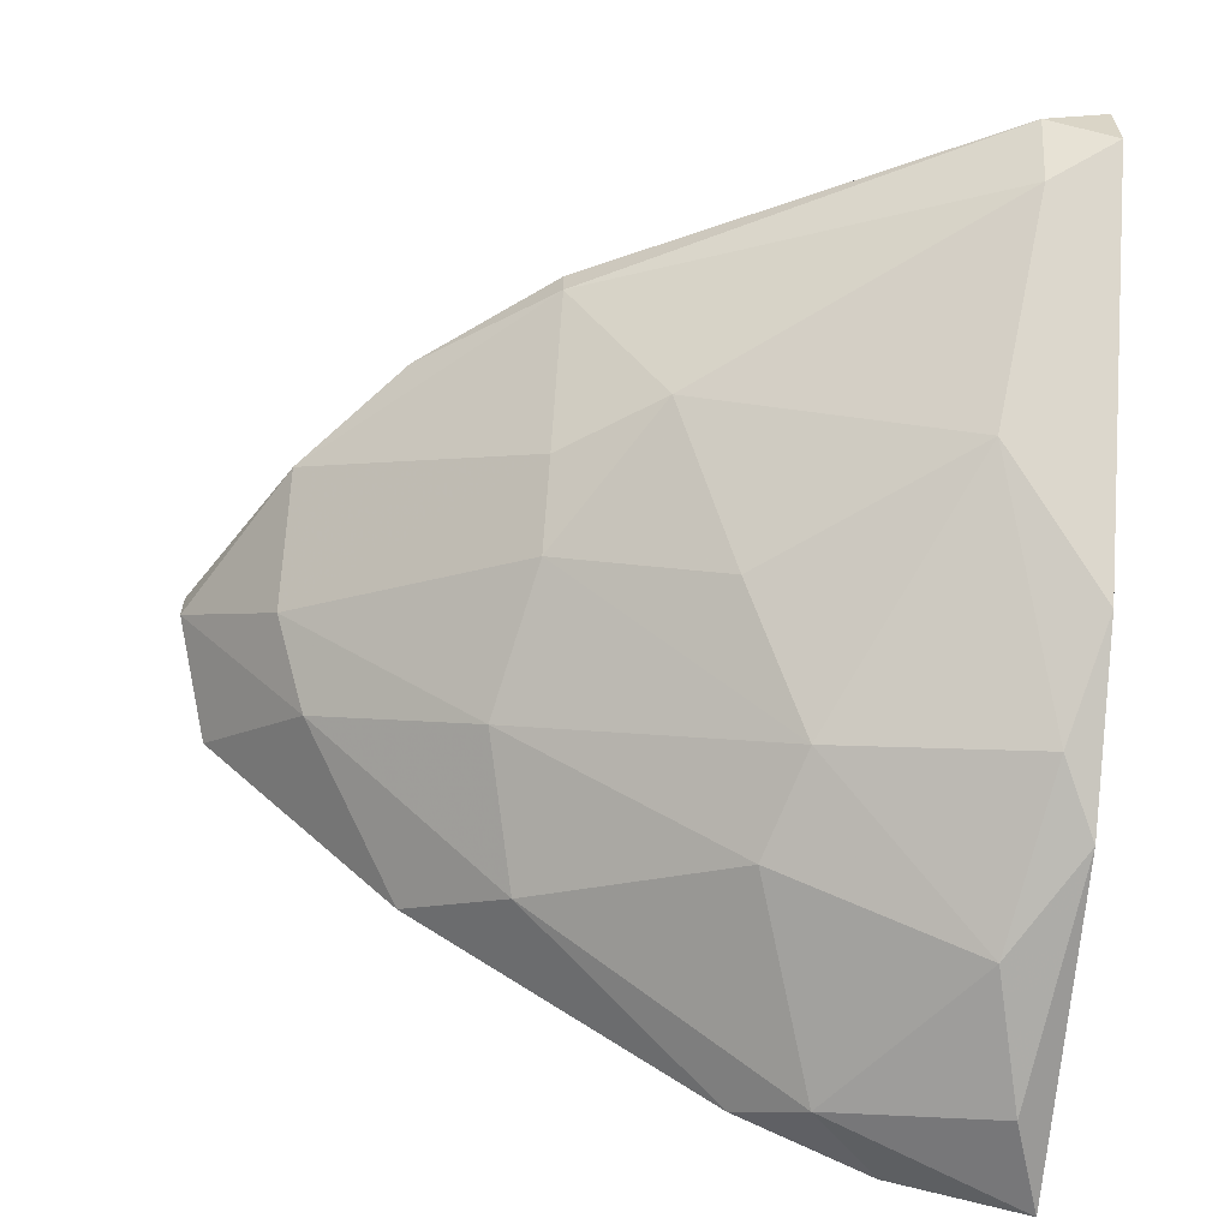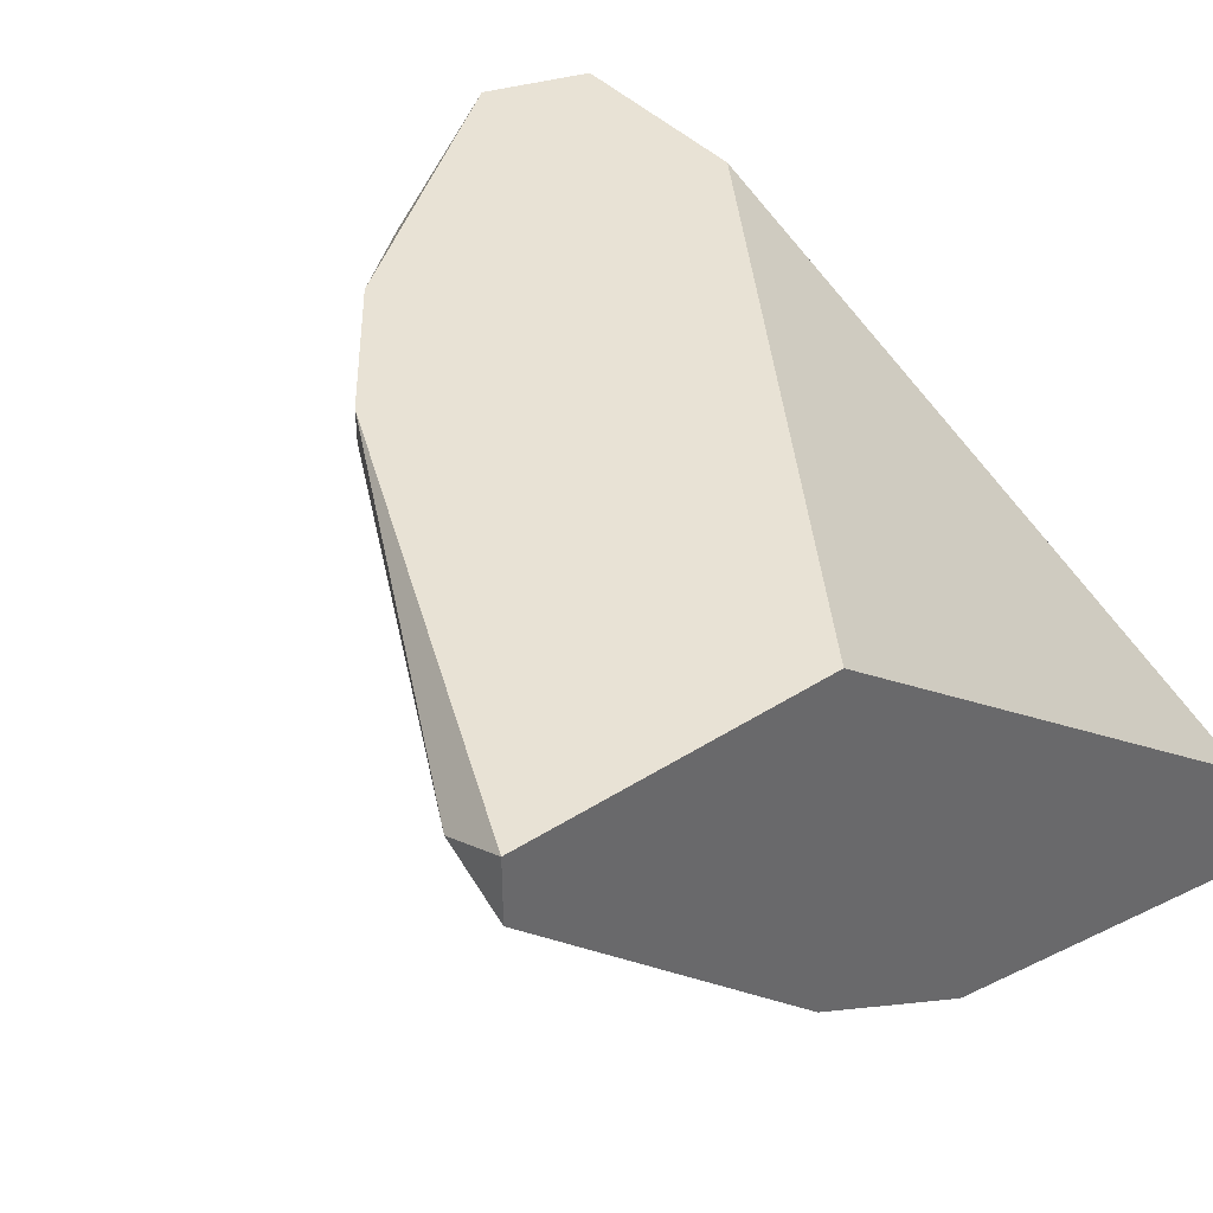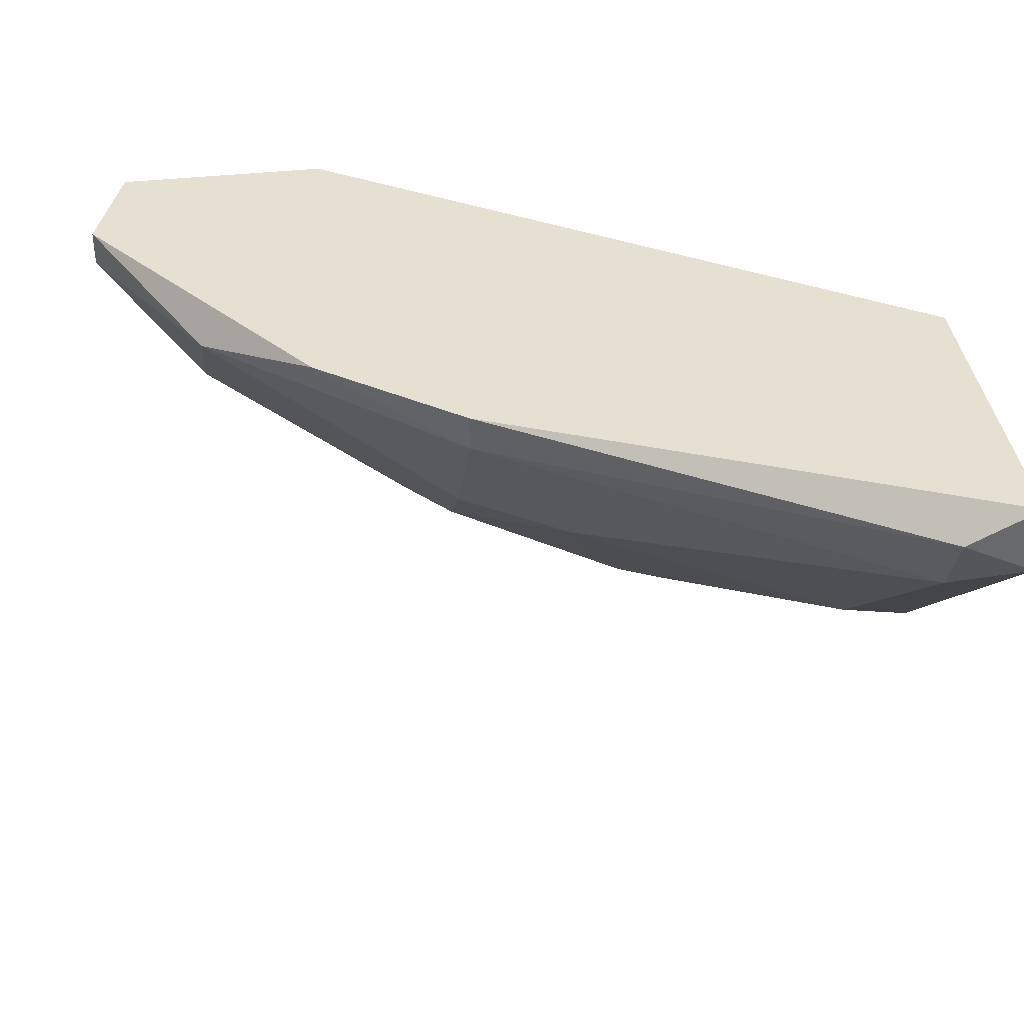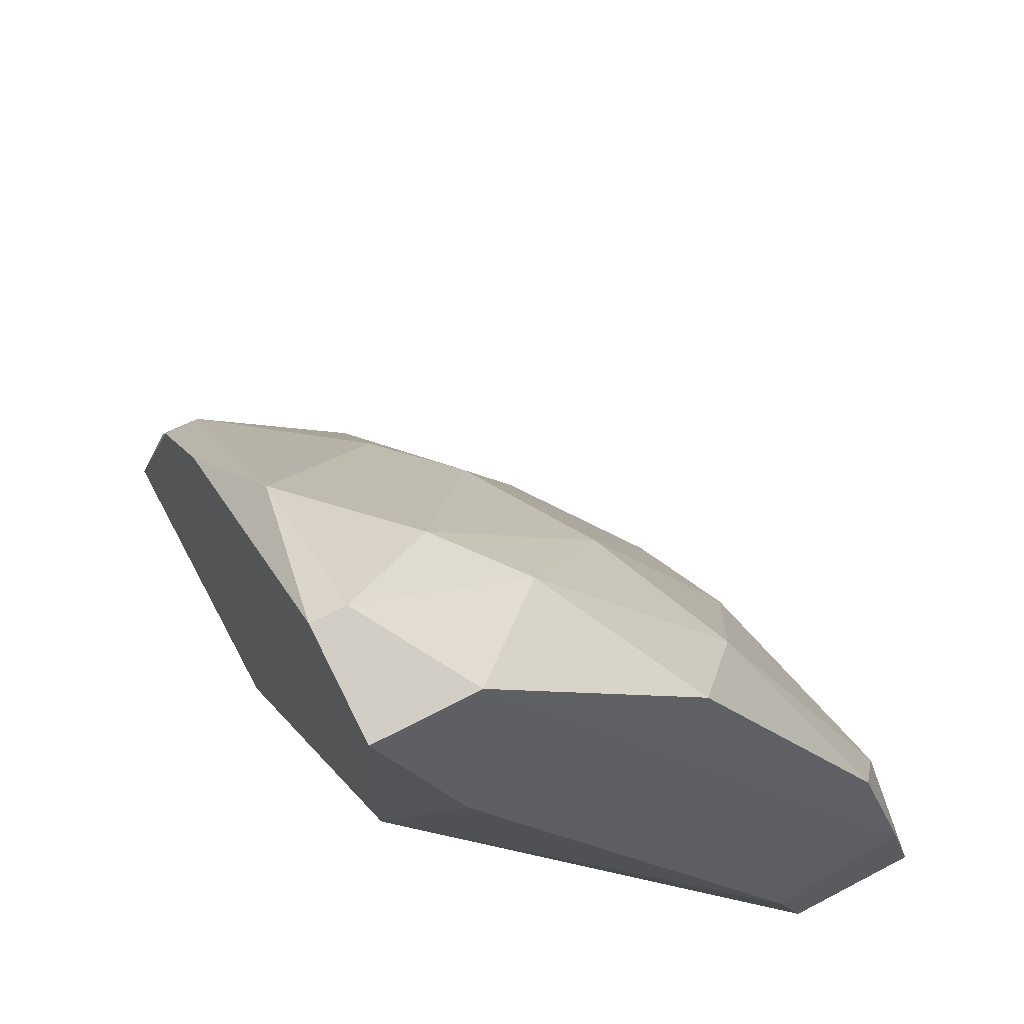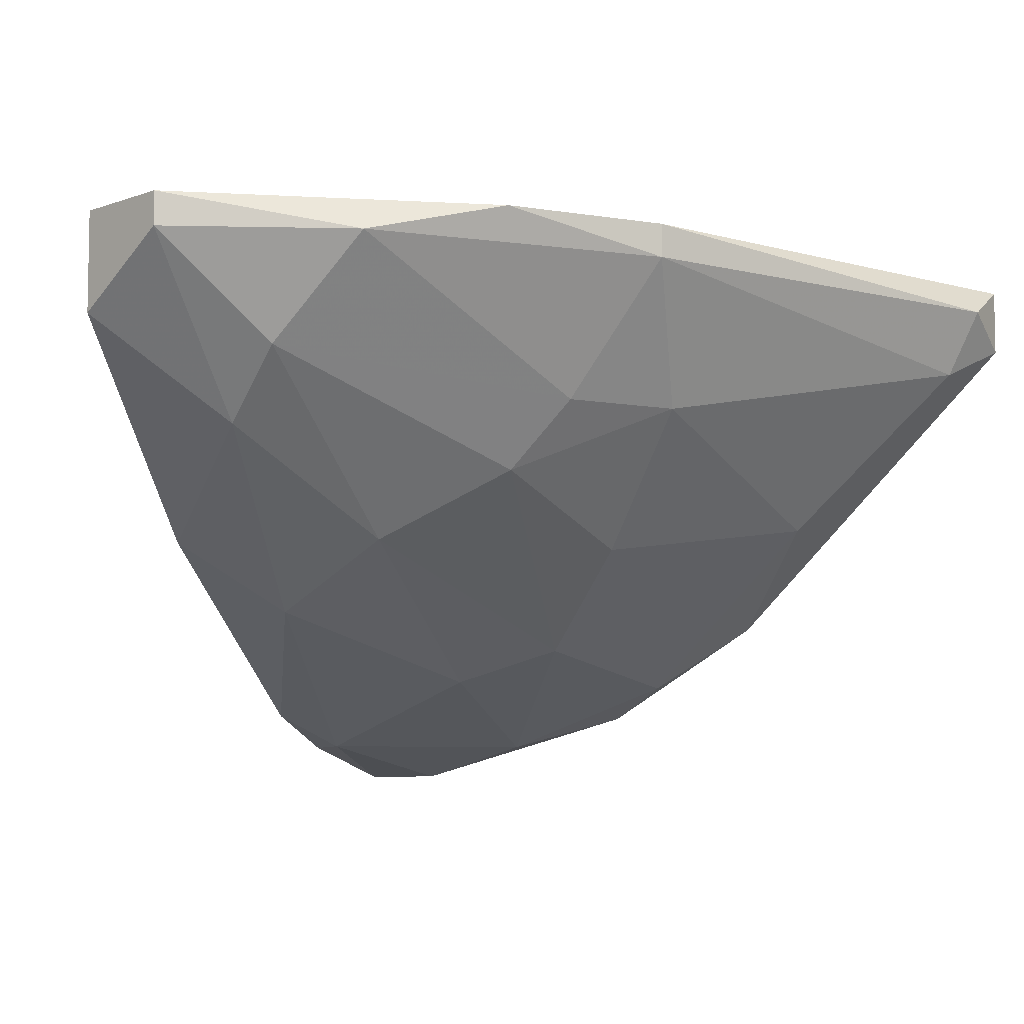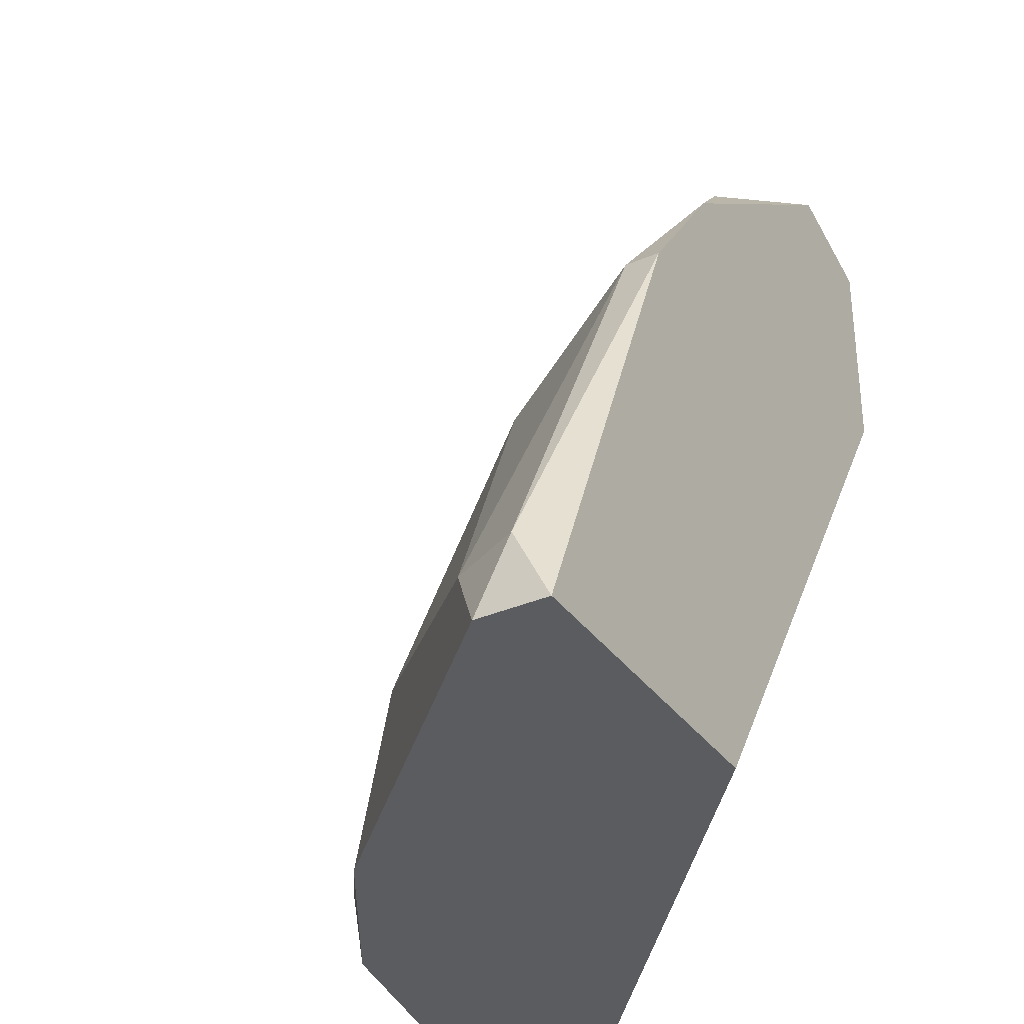
<metadata>
{"format":"obj","ext":"obj","renderer":"f3d","projection":"perspective","resolution":1024,"background":"white","views":[{"elev":-61.6,"azim":84.3,"up":"+Y"},{"elev":40.7,"azim":142.0,"up":"+Y"},{"elev":37.8,"azim":82.0,"up":"+Y"},{"elev":66.1,"azim":-117.9,"up":"+Z"},{"elev":-7.0,"azim":27.4,"up":"+Y"},{"elev":-34.3,"azim":120.3,"up":"+Z"}]}
</metadata>
<code>
v -0.02 -0.02459 -0.0307
v -0.007265 -0.01716 -0.02434
v -0.0062 -0.01928 -0.02964
v -0.009382 -0.02247 -0.03176
v -0.008322 -0.02353 -0.03813
v -0.008322 -0.0108 -0.0169
v 0.004414 -0.0108 -0.03707
v 0.004414 -0.01186 -0.03919
v 0.004414 -0.009736 -0.03919
v -0.02106 -0.02565 -0.03494
v -0.02106 -0.02141 -0.03601
v -0.02106 -0.02247 -0.03919
v -0.02106 -0.02671 -0.03919
v -0.01044 -0.02459 -0.03919
v 0.003352 -0.01292 -0.03707
v -0.01257 -0.02353 -0.0307
v -0.01151 -0.01928 -0.02327
v -0.01151 -0.01398 -0.0169
v -0.01363 -0.02565 -0.03707
v -0.01363 -0.0161 -0.01796
v -0.01363 -0.0108 -0.01372
v -0.01363 -0.009736 -0.01372
v -0.01575 -0.02141 -0.02434
v -0.001954 -0.01822 -0.03601
v -0.001954 -0.0108 -0.02434
v -0.001954 -0.009736 -0.02434
v -0.01681 -0.01292 -0.01478
v -0.01681 -0.009736 -0.01478
v -0.01681 -0.009736 -0.02115
v -0.003016 -0.01504 -0.02751
v -0.01893 -0.02565 -0.03282
v -0.005138 -0.01504 -0.02434
v -0.005138 -0.02141 -0.03919
v -0.005138 -0.009736 -0.03919
v -0.005138 -0.009736 -0.02009
v -0.01787 -0.01928 -0.02115
v -0.01787 -0.01186 -0.02009
v -0.01787 -0.02671 -0.03813
f 25 26 35
f 13 12 9
f 9 12 34
f 28 9 34
f 13 9 33
f 34 12 29
f 28 34 29
f 9 28 26
f 36 20 27
f 1 36 27
f 12 13 11
f 29 12 11
f 26 28 22
f 28 27 22
f 20 36 23
f 36 1 23
f 16 17 23
f 17 20 23
f 19 16 31
f 16 23 31
f 23 1 31
f 16 19 4
f 17 16 4
f 3 4 24
f 32 6 18
f 20 17 18
f 6 32 25
f 24 15 30
f 3 24 30
f 25 32 30
f 15 25 30
f 13 33 14
f 27 28 10
f 1 27 10
f 11 13 10
f 13 31 10
f 31 1 10
f 9 26 7
f 25 15 7
f 26 25 7
f 33 9 8
f 24 33 8
f 15 24 8
f 9 7 8
f 7 15 8
f 4 3 2
f 17 4 2
f 32 18 2
f 18 17 2
f 30 32 2
f 3 30 2
f 31 13 38
f 19 31 38
f 13 14 38
f 14 19 38
f 27 20 21
f 6 22 21
f 22 27 21
f 18 6 21
f 20 18 21
f 28 29 37
f 29 11 37
f 10 28 37
f 11 10 37
f 4 19 5
f 33 24 5
f 24 4 5
f 14 33 5
f 19 14 5
f 26 22 35
f 22 6 35
f 6 25 35

</code>
